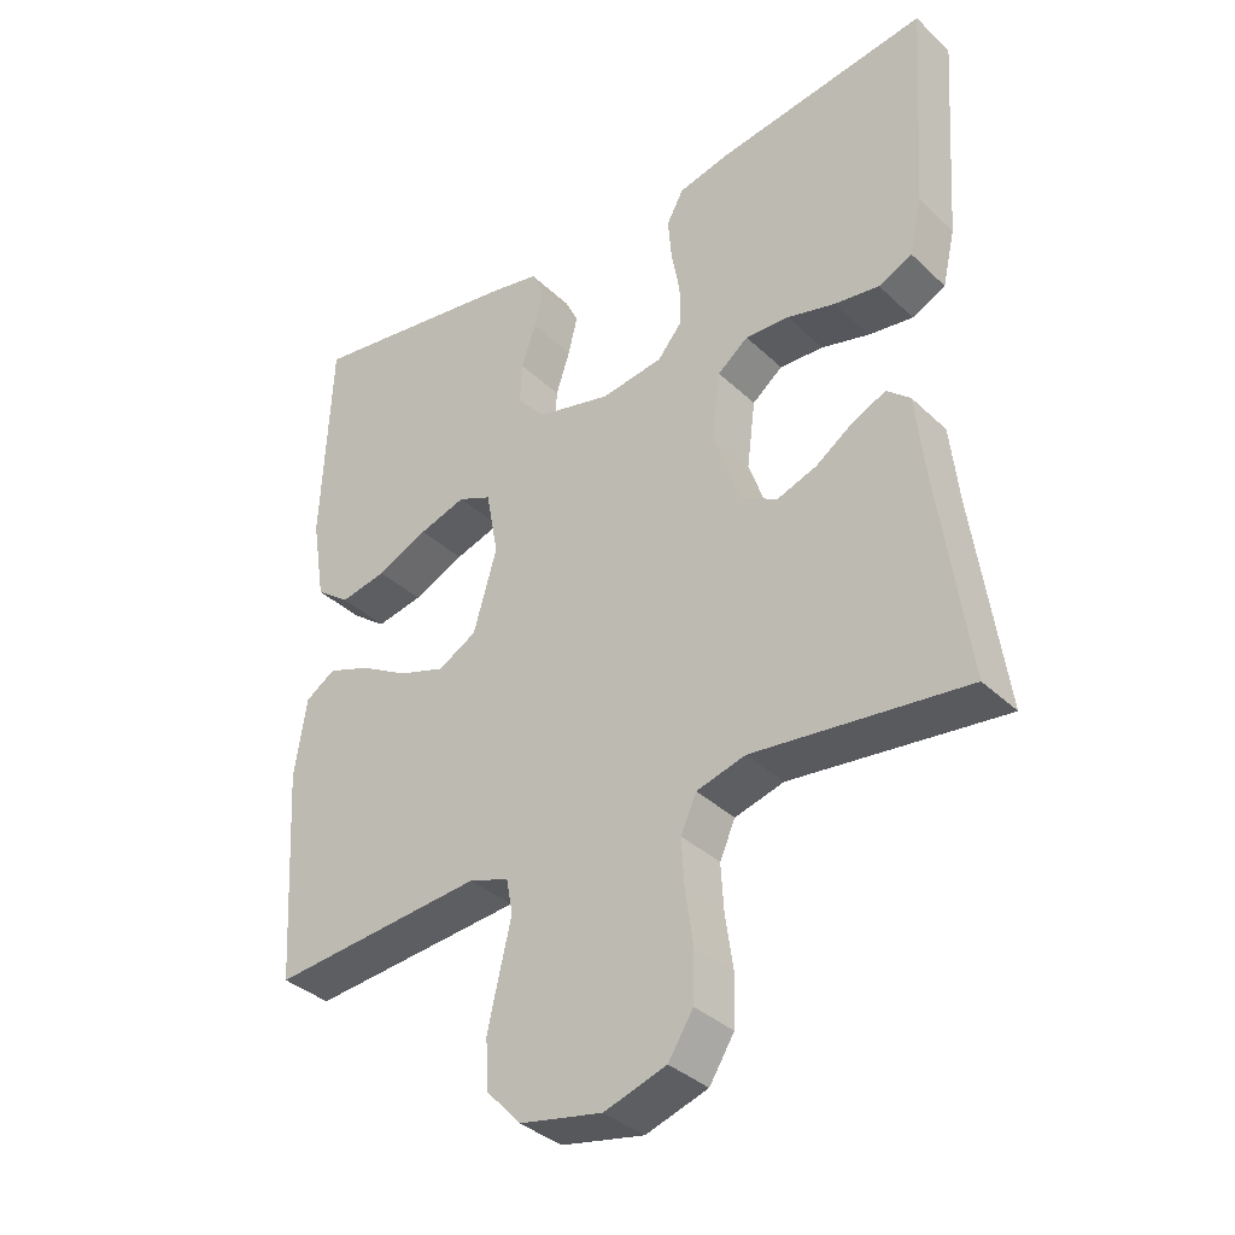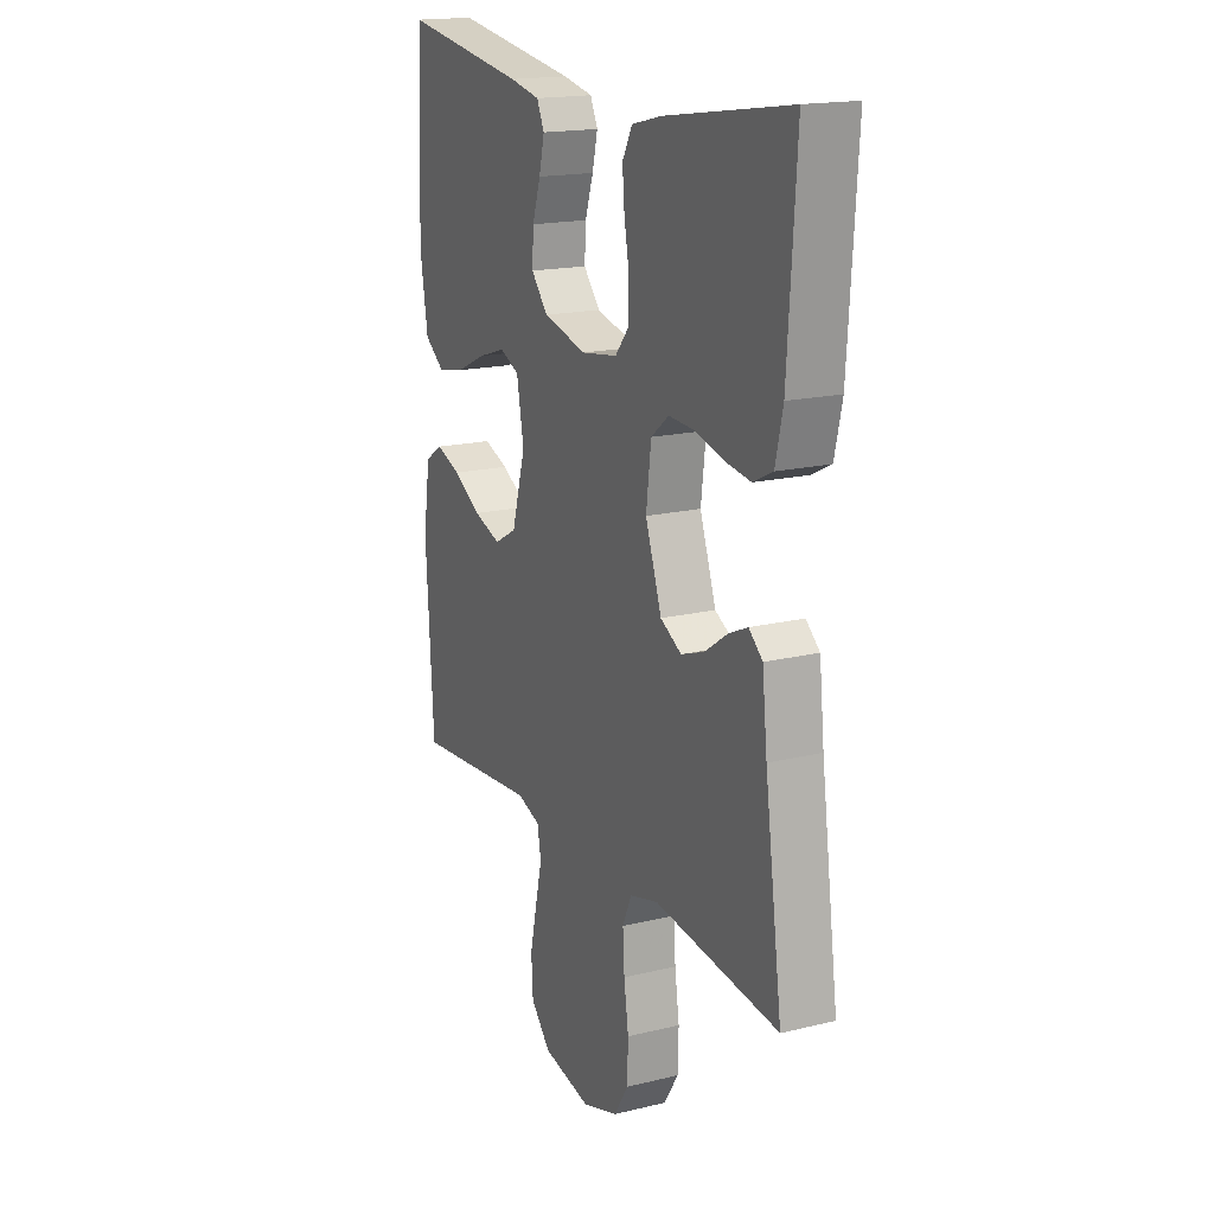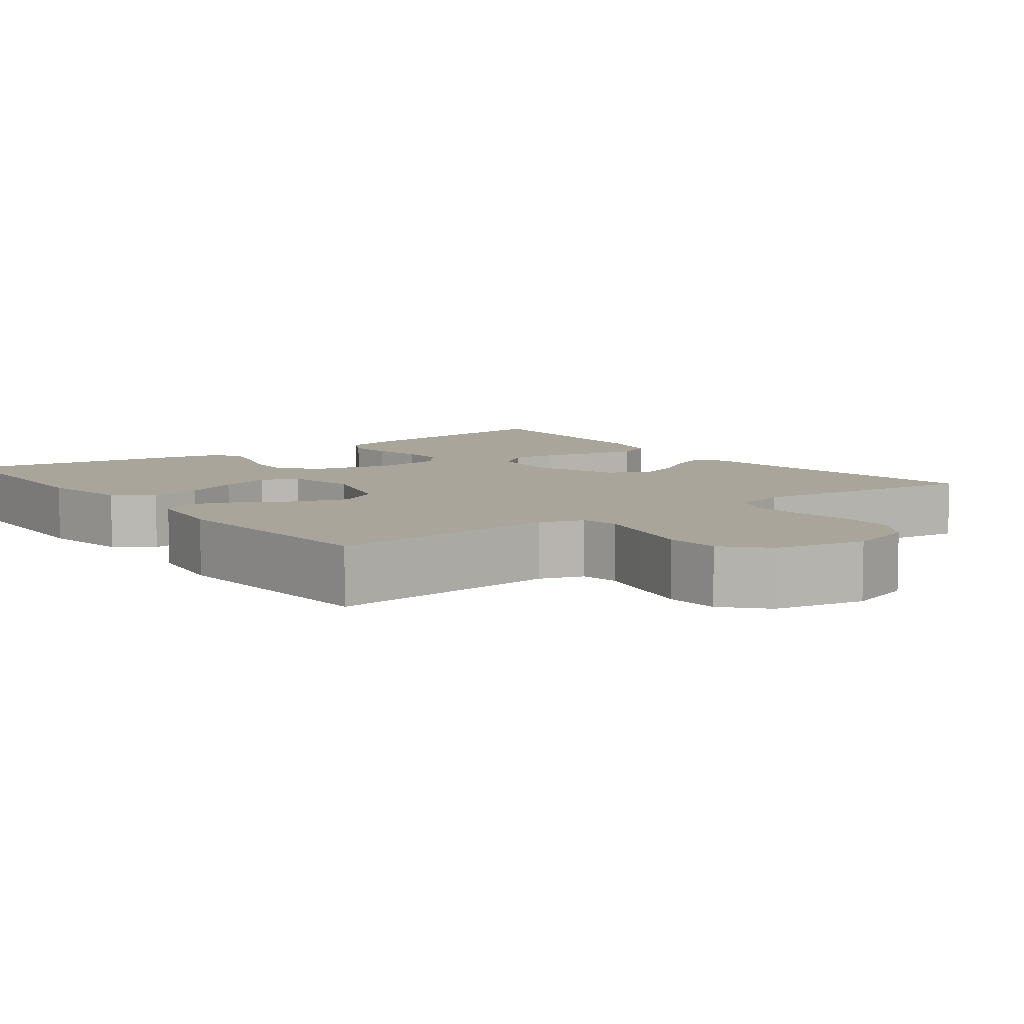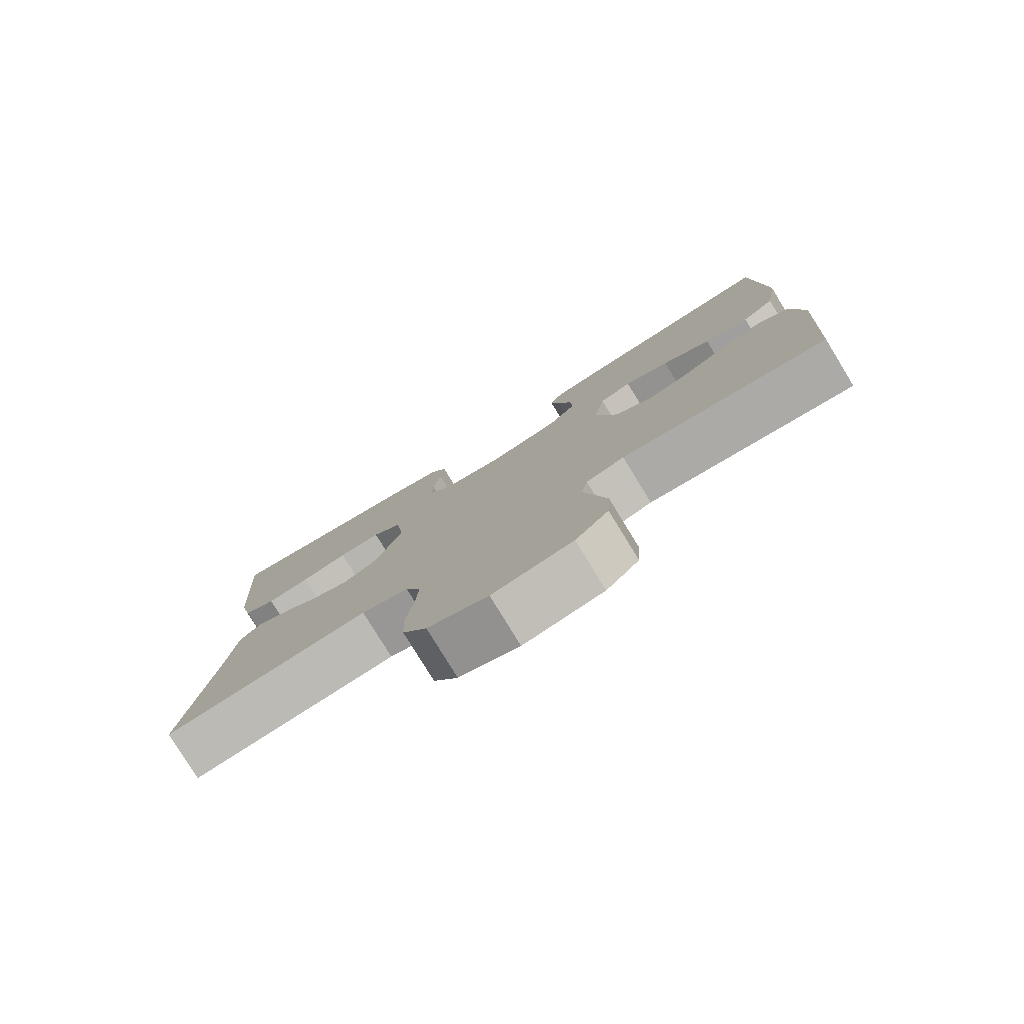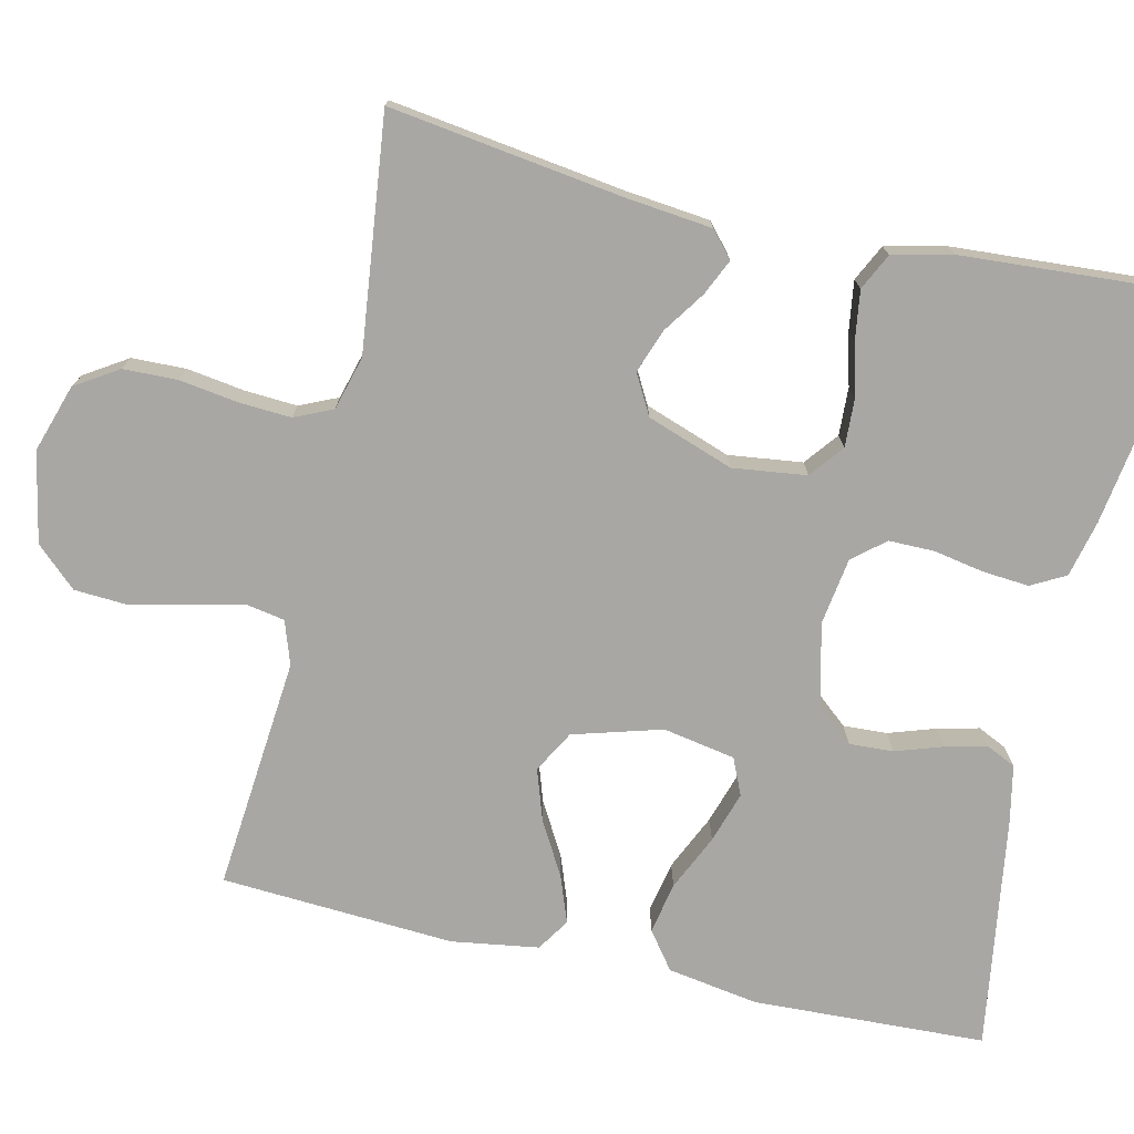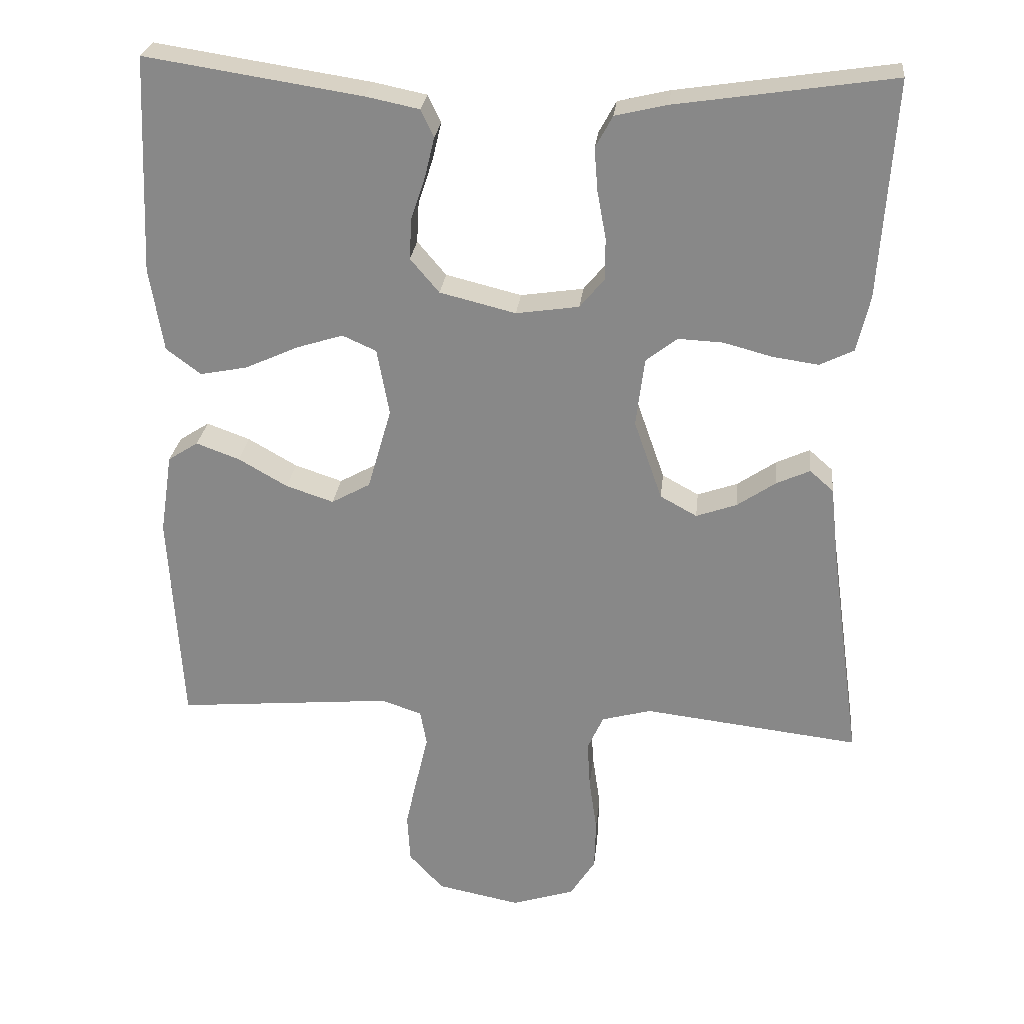
<metadata>
{"format":"obj","ext":"obj","renderer":"f3d","projection":"perspective","resolution":1024,"background":"white","views":[{"elev":-36.1,"azim":-140.6,"up":"+Z"},{"elev":17.6,"azim":-115.6,"up":"+Z"},{"elev":7.5,"azim":143.1,"up":"+Y"},{"elev":-79.5,"azim":31.5,"up":"+Z"},{"elev":-74.6,"azim":-102.9,"up":"+Y"},{"elev":26.3,"azim":-173.9,"up":"+Z"}]}
</metadata>
<code>
v -0.5 0.07 -0.5
v -0.458 0.07 -0.2
v -0.446 0.07 -0.09
v -0.413 0.07 -0.061
v -0.367 0.07 -0.082
v -0.313 0.07 -0.119
v -0.257 0.07 -0.139
v -0.206 0.07 -0.111
v -0.167 0.07 0
v -0.179 0.07 0.095
v -0.222 0.07 0.129
v -0.284 0.07 0.126
v -0.352 0.07 0.108
v -0.415 0.07 0.099
v -0.462 0.07 0.122
v -0.48 0.07 0.2
v -0.5 0.07 0.5
v -0.2 0.07 0.455
v -0.128 0.07 0.438
v -0.104 0.07 0.394
v -0.109 0.07 0.334
v -0.121 0.07 0.269
v -0.121 0.07 0.211
v -0.087 0.07 0.17
v 0 0.07 0.157
v 0.105 0.07 0.183
v 0.145 0.07 0.23
v 0.142 0.07 0.287
v 0.122 0.07 0.347
v 0.109 0.07 0.401
v 0.127 0.07 0.439
v 0.2 0.07 0.454
v 0.5 0.07 0.5
v 0.513 0.07 0.2
v 0.494 0.07 0.083
v 0.446 0.07 0.047
v 0.38 0.07 0.06
v 0.308 0.07 0.093
v 0.242 0.07 0.114
v 0.195 0.07 0.093
v 0.178 0.07 0
v 0.211 0.07 -0.114
v 0.265 0.07 -0.144
v 0.331 0.07 -0.122
v 0.399 0.07 -0.083
v 0.459 0.07 -0.061
v 0.501 0.07 -0.088
v 0.518 0.07 -0.2
v 0.5 0.07 -0.5
v 0.2 0.07 -0.473
v 0.144 0.07 -0.492
v 0.135 0.07 -0.541
v 0.151 0.07 -0.609
v 0.168 0.07 -0.684
v 0.164 0.07 -0.753
v 0.116 0.07 -0.805
v 0 0.07 -0.828
v -0.087 0.07 -0.8
v -0.122 0.07 -0.745
v -0.124 0.07 -0.675
v -0.113 0.07 -0.6
v -0.109 0.07 -0.533
v -0.131 0.07 -0.484
v -0.2 0.07 -0.465
v -0.5 0 -0.5
v -0.458 0 -0.2
v -0.446 0 -0.09
v -0.413 0 -0.061
v -0.367 0 -0.082
v -0.313 0 -0.119
v -0.257 0 -0.139
v -0.206 0 -0.111
v -0.167 0 0
v -0.179 0 0.095
v -0.222 0 0.129
v -0.284 0 0.126
v -0.352 0 0.108
v -0.415 0 0.099
v -0.462 0 0.122
v -0.48 0 0.2
v -0.5 0 0.5
v -0.2 0 0.455
v -0.128 0 0.438
v -0.104 0 0.394
v -0.109 0 0.334
v -0.121 0 0.269
v -0.121 0 0.211
v -0.087 0 0.17
v 0 0 0.157
v 0.105 0 0.183
v 0.145 0 0.23
v 0.142 0 0.287
v 0.122 0 0.347
v 0.109 0 0.401
v 0.127 0 0.439
v 0.2 0 0.454
v 0.5 0 0.5
v 0.513 0 0.2
v 0.494 0 0.083
v 0.446 0 0.047
v 0.38 0 0.06
v 0.308 0 0.093
v 0.242 0 0.114
v 0.195 0 0.093
v 0.178 0 0
v 0.211 0 -0.114
v 0.265 0 -0.144
v 0.331 0 -0.122
v 0.399 0 -0.083
v 0.459 0 -0.061
v 0.501 0 -0.088
v 0.518 0 -0.2
v 0.5 0 -0.5
v 0.2 0 -0.473
v 0.144 0 -0.492
v 0.135 0 -0.541
v 0.151 0 -0.609
v 0.168 0 -0.684
v 0.164 0 -0.753
v 0.116 0 -0.805
v 0 0 -0.828
v -0.087 0 -0.8
v -0.122 0 -0.745
v -0.124 0 -0.675
v -0.113 0 -0.6
v -0.109 0 -0.533
v -0.131 0 -0.484
v -0.2 0 -0.465
f 59 60 61
f 58 59 61
f 57 58 61
f 56 57 61
f 55 56 61
f 54 55 61
f 53 54 61
f 52 53 61
f 51 52 61 62
f 50 51 62 63
f 48 49 50
f 47 48 50
f 46 47 50
f 45 46 50
f 44 45 50
f 50 63 64
f 44 50 64
f 43 44 64
f 36 37 38
f 35 36 38
f 34 35 38
f 33 34 38
f 32 33 38
f 31 32 38
f 30 31 38
f 29 30 38
f 28 29 38
f 27 28 38 39
f 26 27 39 40
f 20 21 22
f 19 20 22
f 18 19 22
f 17 18 22
f 16 17 22
f 15 16 22
f 14 15 22
f 13 14 22
f 12 13 22
f 11 12 22 23
f 10 11 23 24
f 4 5 6
f 3 4 6
f 2 3 6
f 2 6 7
f 1 2 7
f 64 1 7
f 43 64 7
f 42 43 7
f 25 26 40 41
f 25 41 42
f 24 25 42
f 10 24 42
f 9 10 42
f 42 7 8
f 8 9 42
f 125 124 123
f 125 123 122
f 125 122 121
f 125 121 120
f 125 120 119
f 125 119 118
f 125 118 117
f 125 117 116
f 126 125 116 115
f 127 126 115 114
f 114 113 112
f 114 112 111
f 114 111 110
f 114 110 109
f 114 109 108
f 128 127 114
f 128 114 108
f 128 108 107
f 102 101 100
f 102 100 99
f 102 99 98
f 102 98 97
f 102 97 96
f 102 96 95
f 102 95 94
f 102 94 93
f 102 93 92
f 103 102 92 91
f 104 103 91 90
f 86 85 84
f 86 84 83
f 86 83 82
f 86 82 81
f 86 81 80
f 86 80 79
f 86 79 78
f 86 78 77
f 86 77 76
f 87 86 76 75
f 88 87 75 74
f 70 69 68
f 70 68 67
f 70 67 66
f 71 70 66
f 71 66 65
f 71 65 128
f 71 128 107
f 71 107 106
f 105 104 90 89
f 106 105 89
f 106 89 88
f 106 88 74
f 106 74 73
f 72 71 106
f 106 73 72
f 1 65 66 2
f 2 66 67 3
f 3 67 68 4
f 4 68 69 5
f 5 69 70 6
f 6 70 71 7
f 7 71 72 8
f 8 72 73 9
f 9 73 74 10
f 10 74 75 11
f 11 75 76 12
f 12 76 77 13
f 13 77 78 14
f 14 78 79 15
f 15 79 80 16
f 16 80 81 17
f 17 81 82 18
f 18 82 83 19
f 19 83 84 20
f 20 84 85 21
f 21 85 86 22
f 22 86 87 23
f 23 87 88 24
f 24 88 89 25
f 25 89 90 26
f 26 90 91 27
f 27 91 92 28
f 28 92 93 29
f 29 93 94 30
f 30 94 95 31
f 31 95 96 32
f 32 96 97 33
f 33 97 98 34
f 34 98 99 35
f 35 99 100 36
f 36 100 101 37
f 37 101 102 38
f 38 102 103 39
f 39 103 104 40
f 40 104 105 41
f 41 105 106 42
f 42 106 107 43
f 43 107 108 44
f 44 108 109 45
f 45 109 110 46
f 46 110 111 47
f 47 111 112 48
f 48 112 113 49
f 49 113 114 50
f 50 114 115 51
f 51 115 116 52
f 52 116 117 53
f 53 117 118 54
f 54 118 119 55
f 55 119 120 56
f 56 120 121 57
f 57 121 122 58
f 58 122 123 59
f 59 123 124 60
f 60 124 125 61
f 61 125 126 62
f 62 126 127 63
f 63 127 128 64
f 64 128 65 1

</code>
